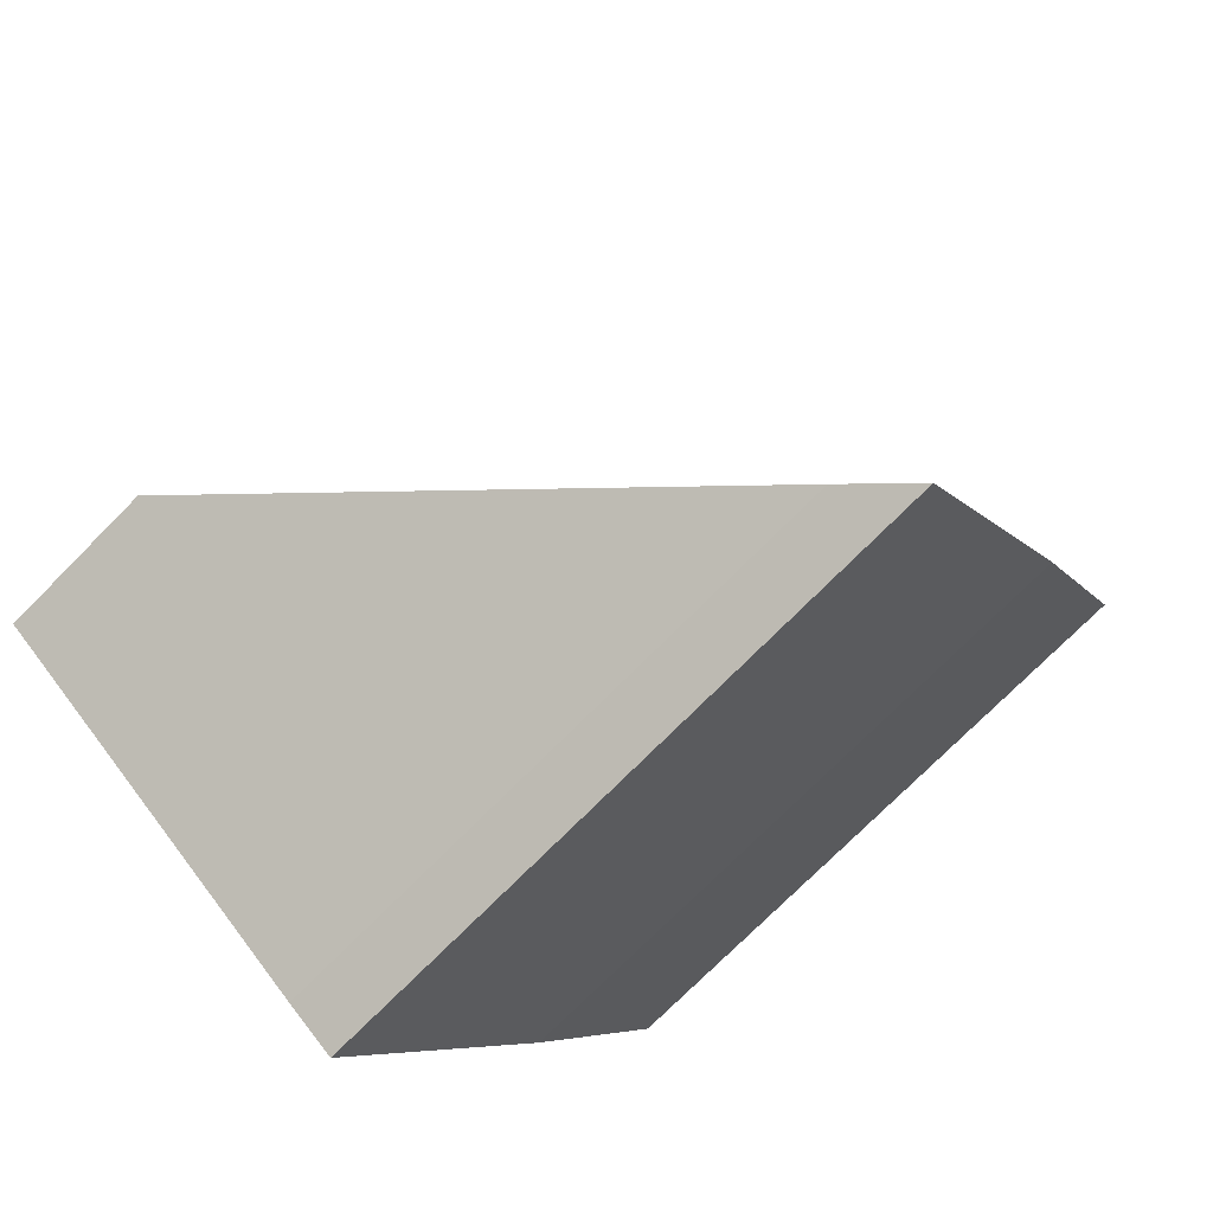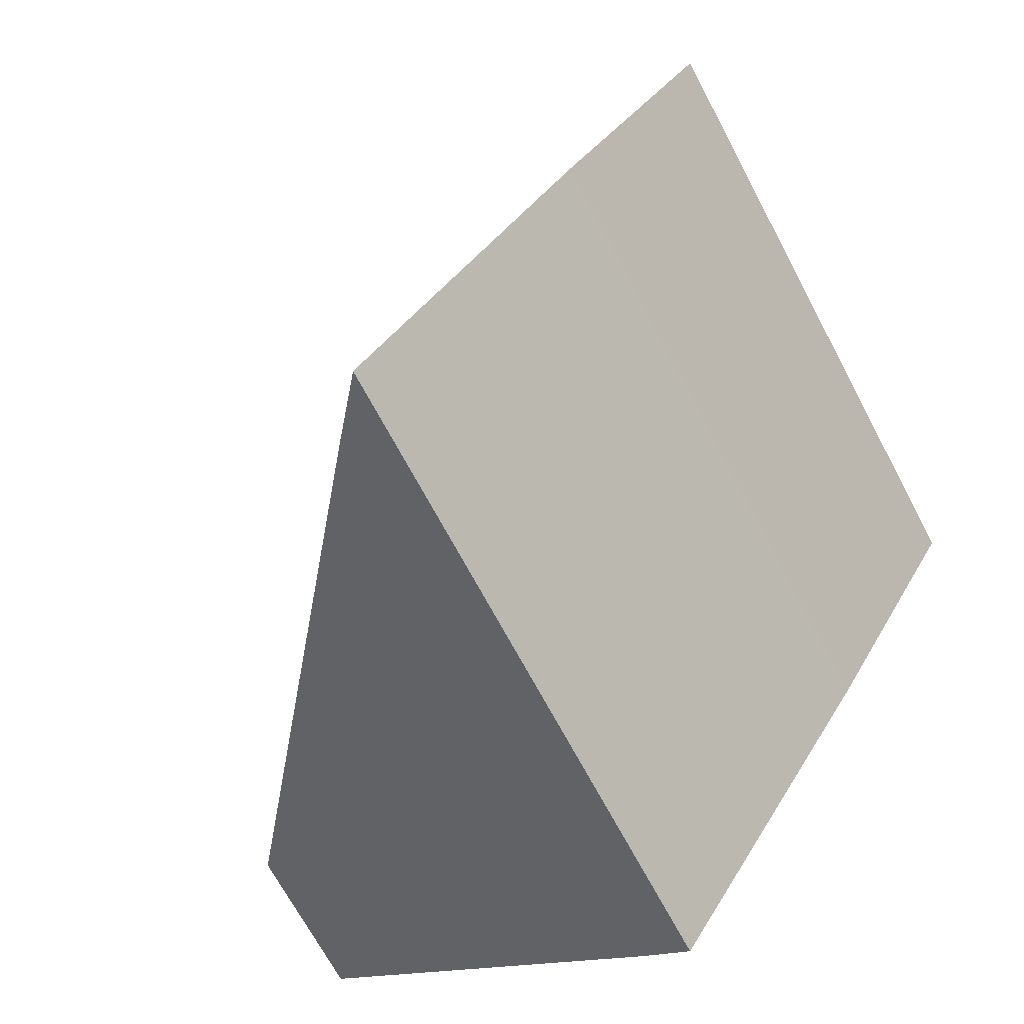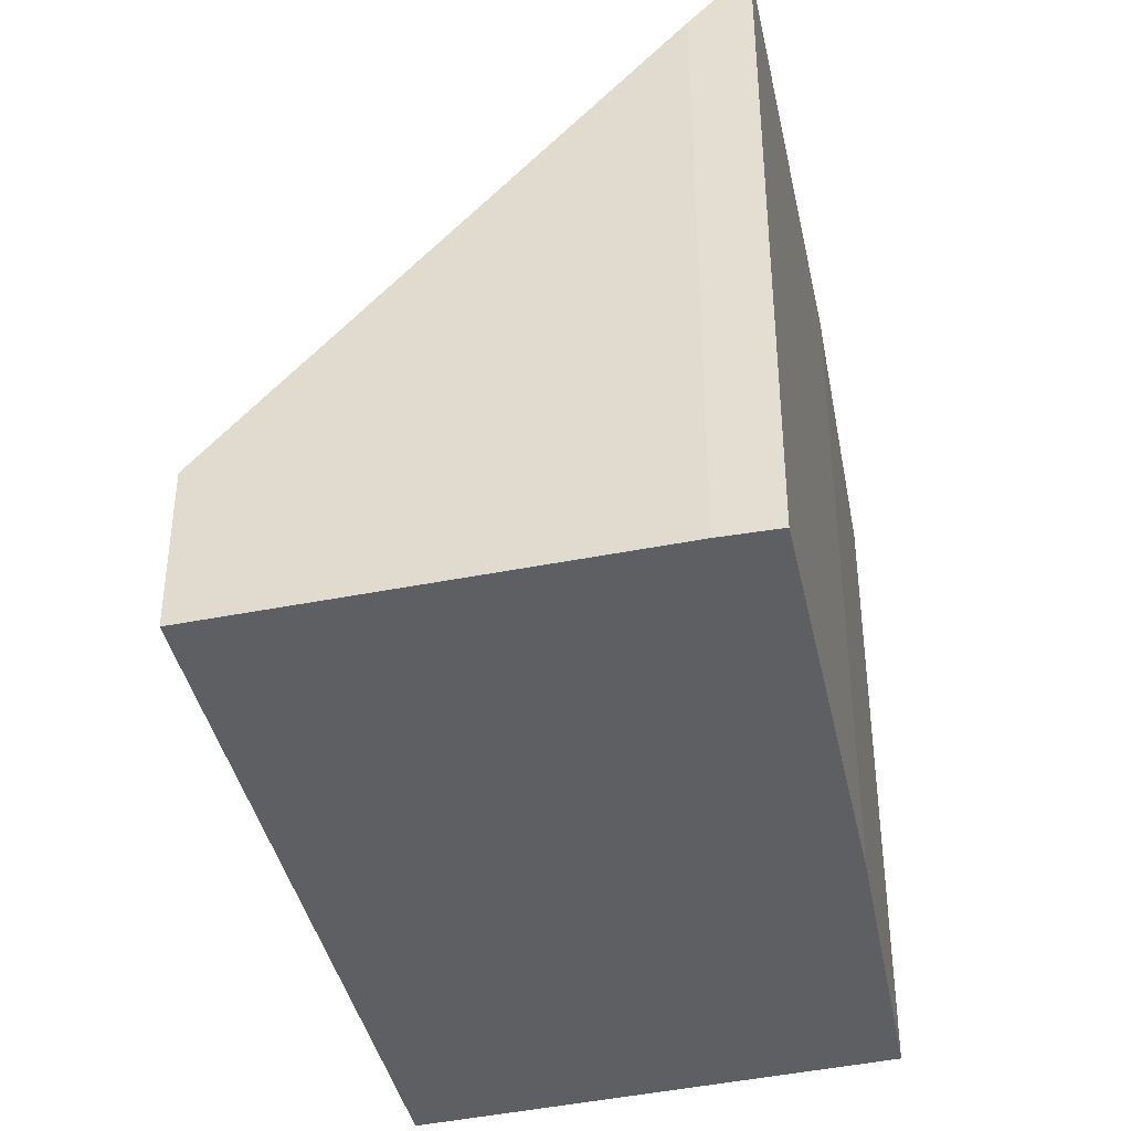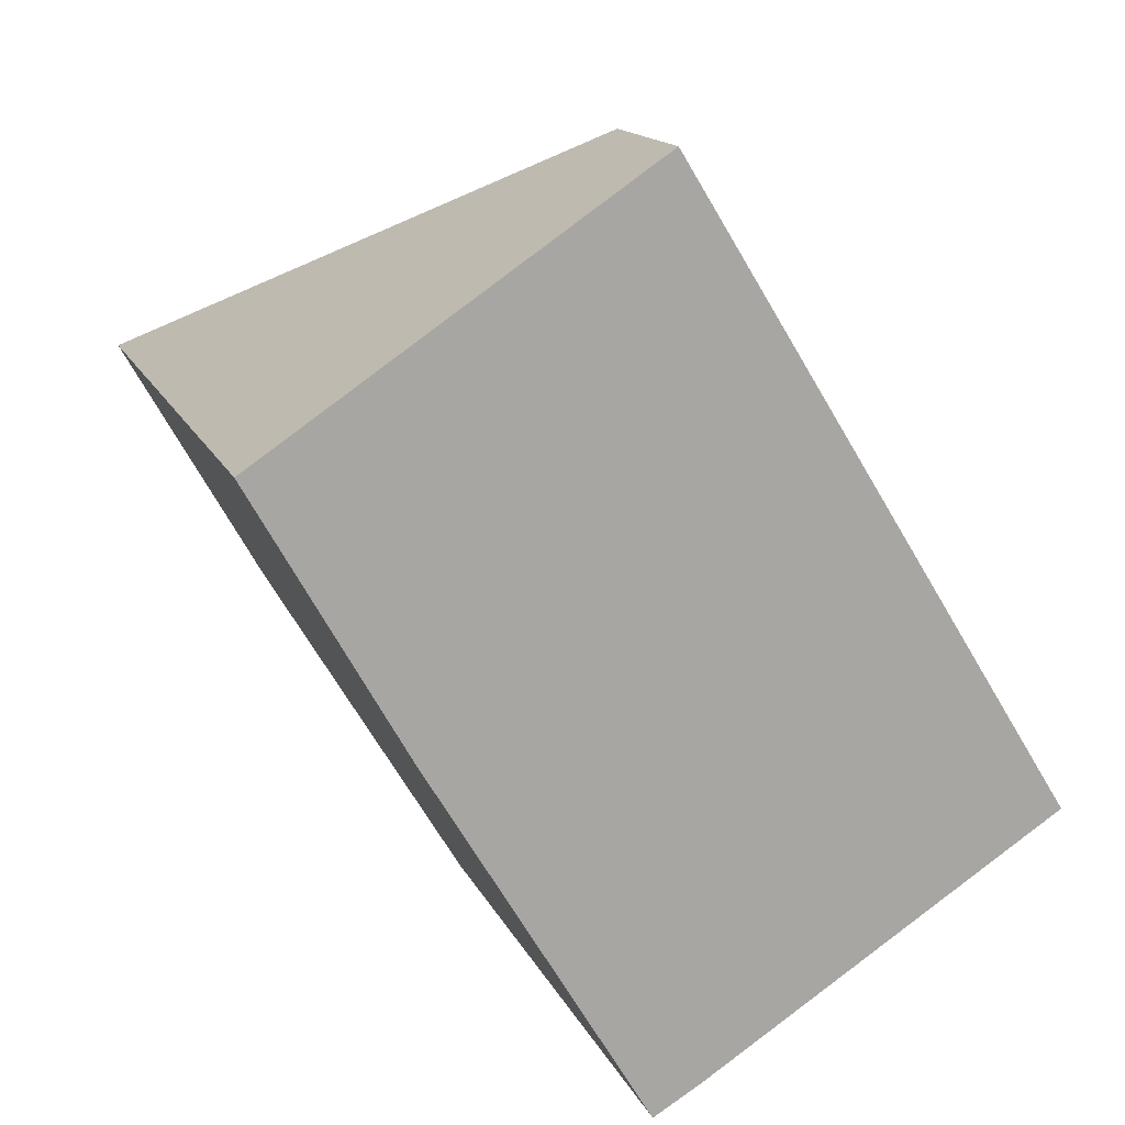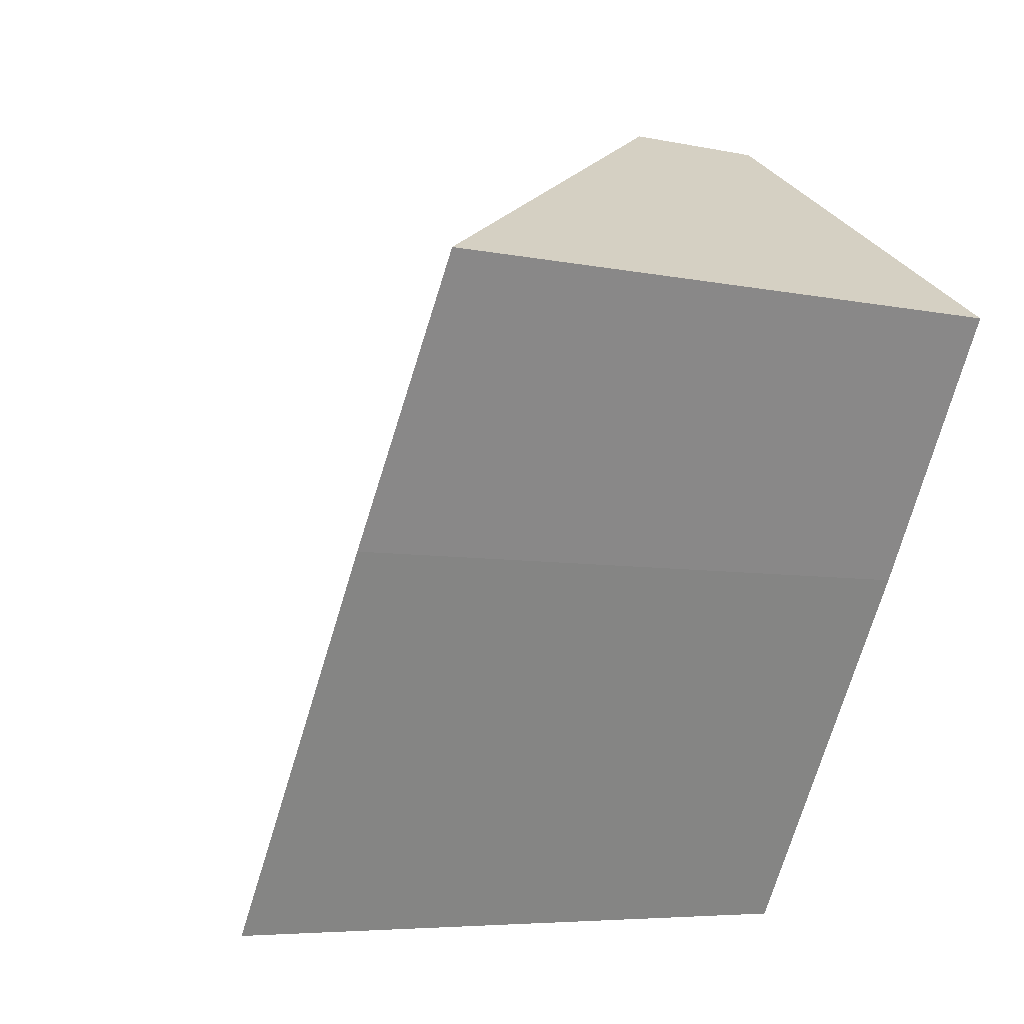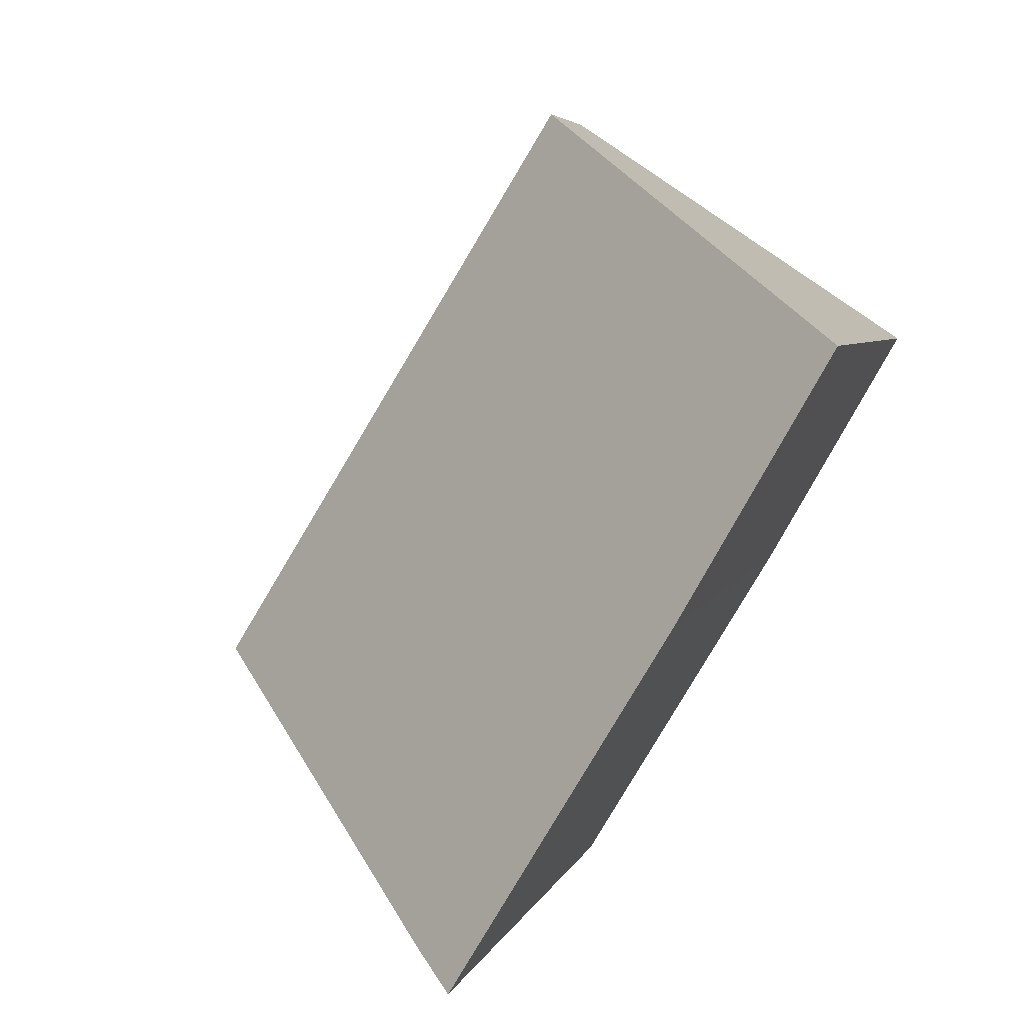
<metadata>
{"format":"obj","ext":"obj","renderer":"f3d","projection":"perspective","resolution":1024,"background":"white","views":[{"elev":-74.2,"azim":135.3,"up":"+Z"},{"elev":-69.2,"azim":-152.0,"up":"+Z"},{"elev":-41.6,"azim":161.0,"up":"+Y"},{"elev":14.9,"azim":-17.7,"up":"+Z"},{"elev":-6.0,"azim":-122.6,"up":"+Z"},{"elev":4.8,"azim":-166.0,"up":"+Z"}]}
</metadata>
<code>
v  1.093 4.802 -1.933
v  3.069 4.411 -4.415
v  2.707 4.851 -4.628
v  5.682 1.166 -2.744
v  2.814 1.166 1.886
v  0 4.709 2.883e-16
v  3.069 2.703e-16 -4.415
v  5.682 1.68e-16 -2.744
v  2.707 2.834e-16 -4.628
v  1.093 1.184e-16 -1.933
v  0 0 0
v  2.814 -1.155e-16 1.886
g defaultobject
f 1 2 3
f 2 1 4
f 4 1 5
f 5 1 6
f 4 7 2
f 7 4 8
f 2 9 3
f 9 2 7
f 9 1 3
f 1 9 10
f 10 6 1
f 6 10 11
f 11 5 6
f 5 11 12
f 12 4 5
f 4 12 8
f 12 7 8
f 7 12 9
f 9 12 10
f 10 12 11

</code>
